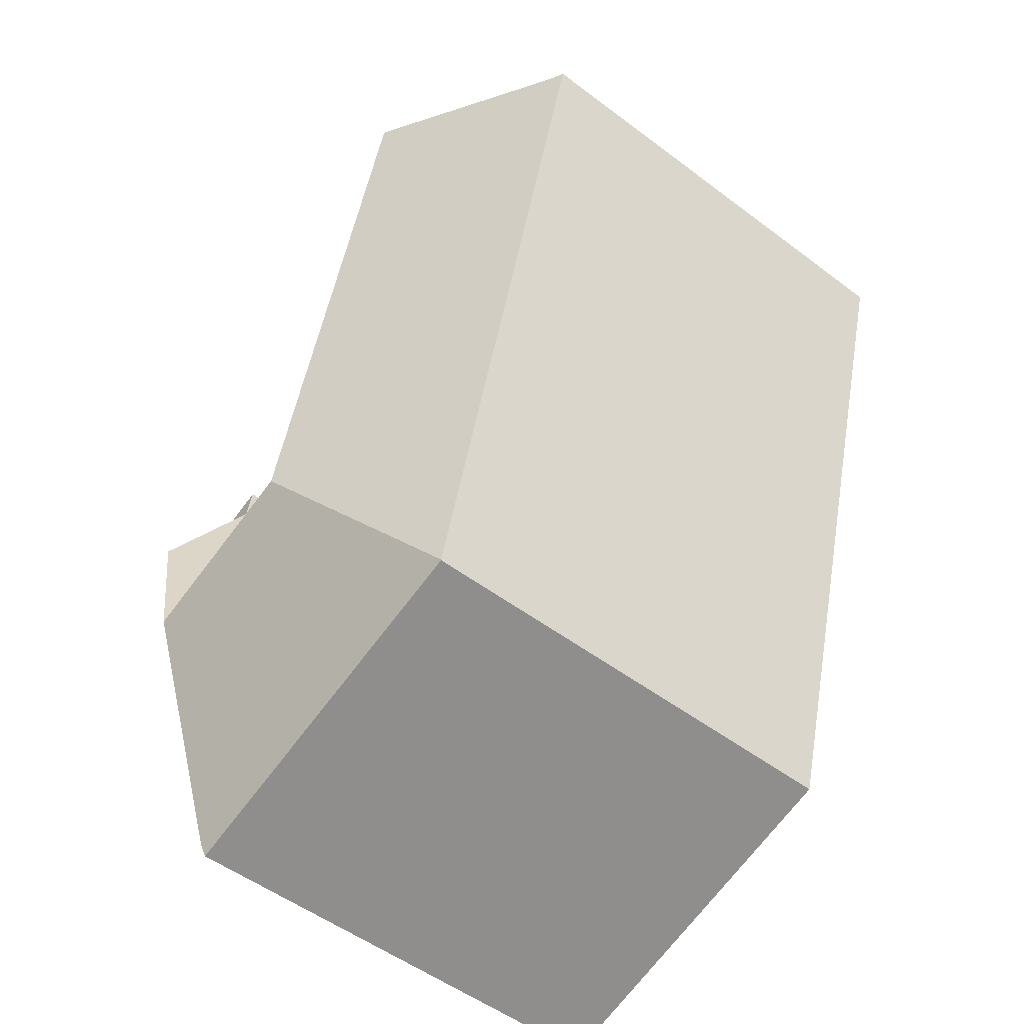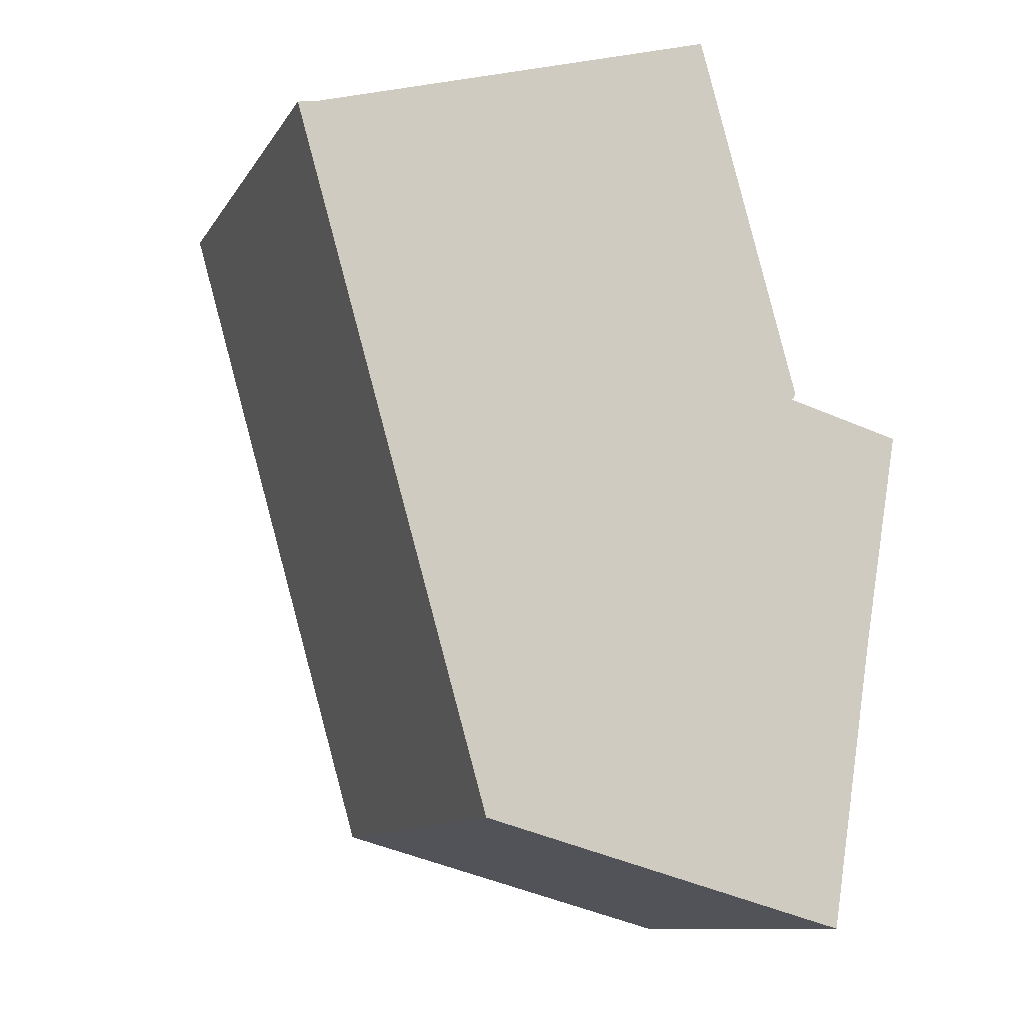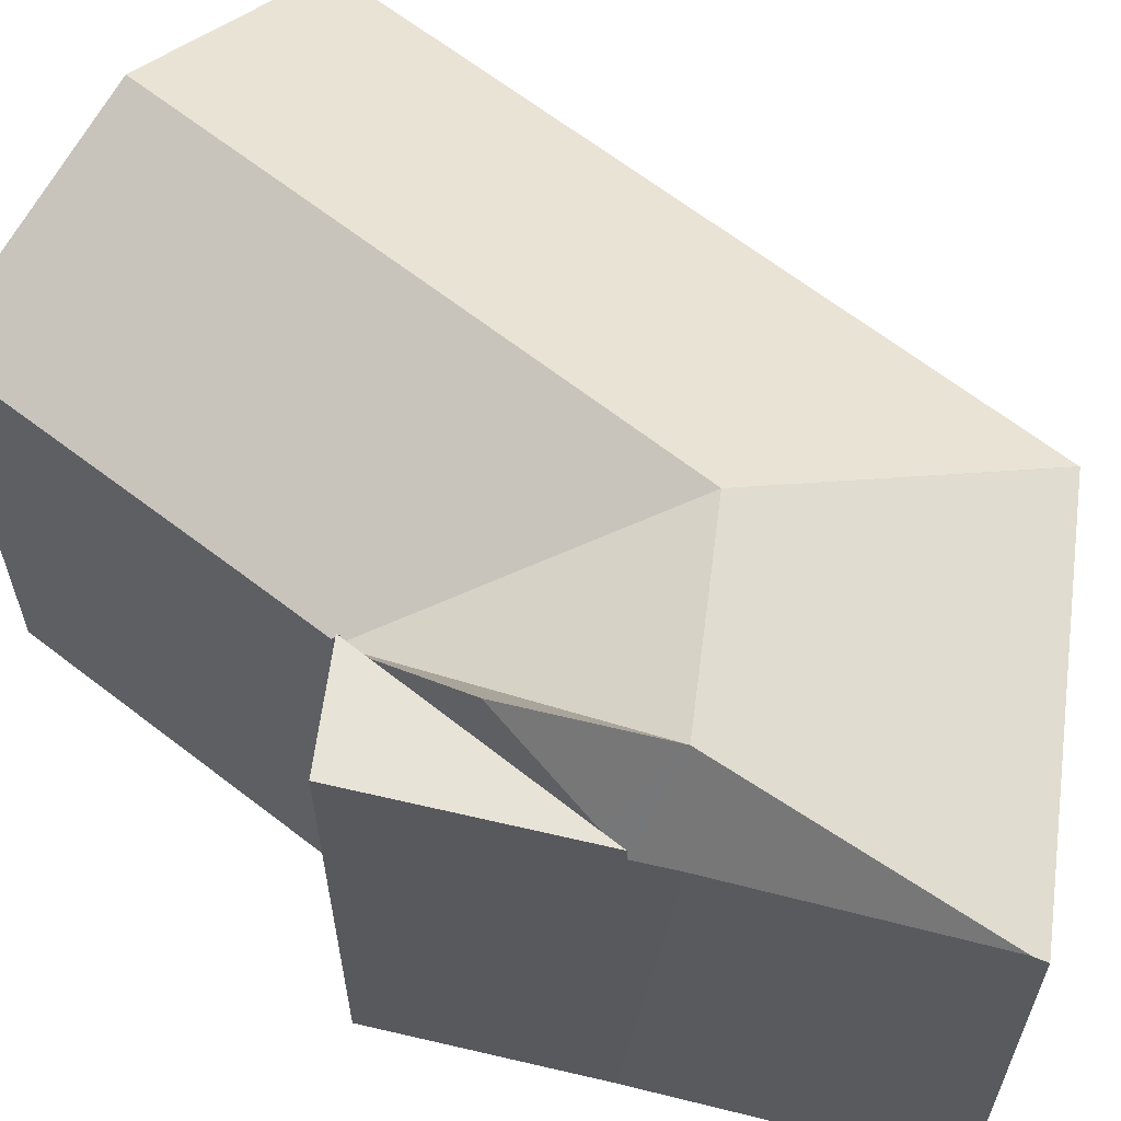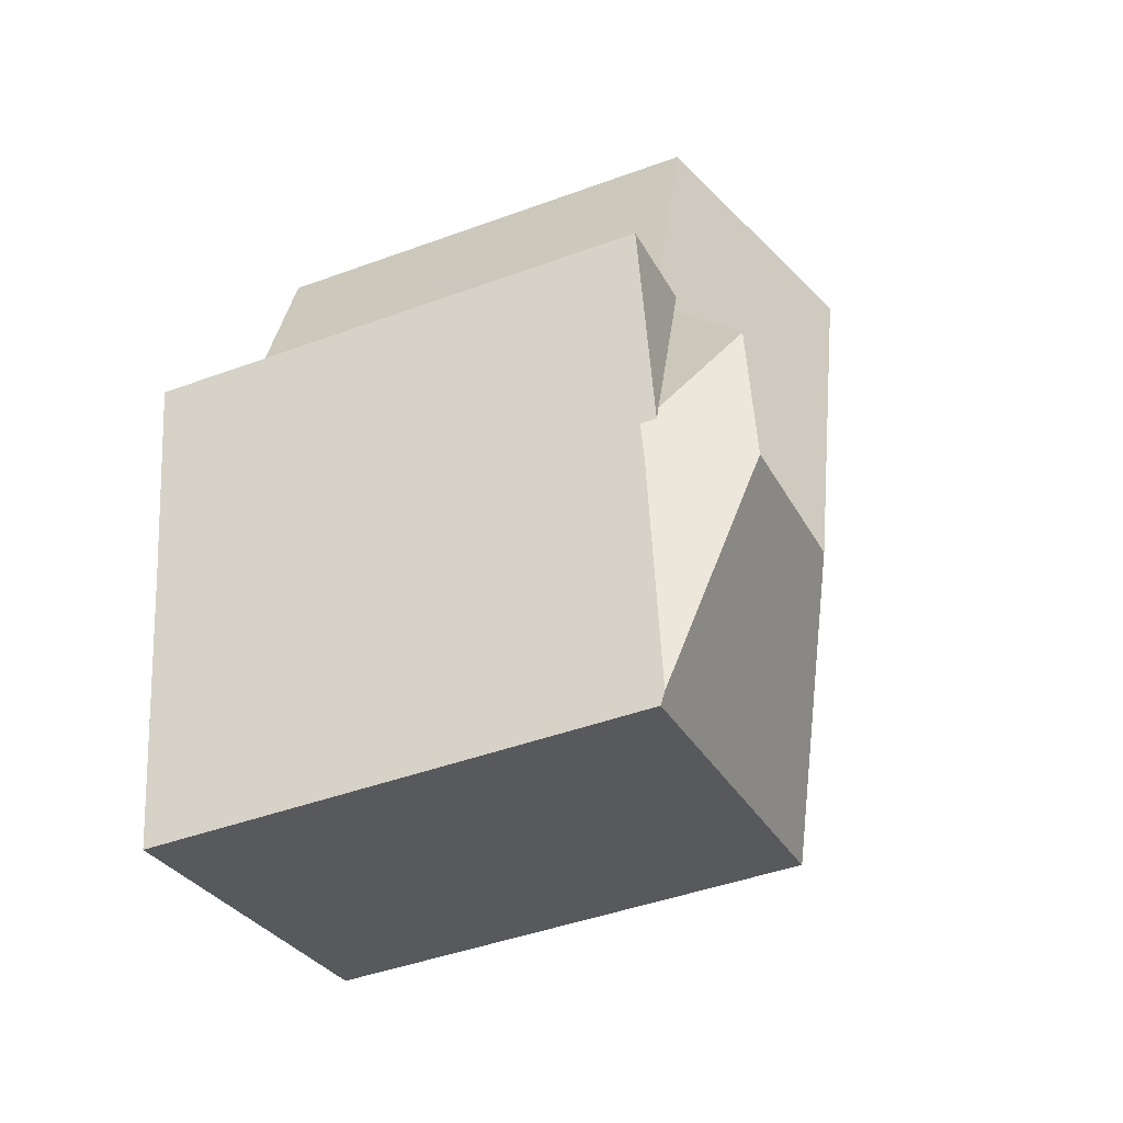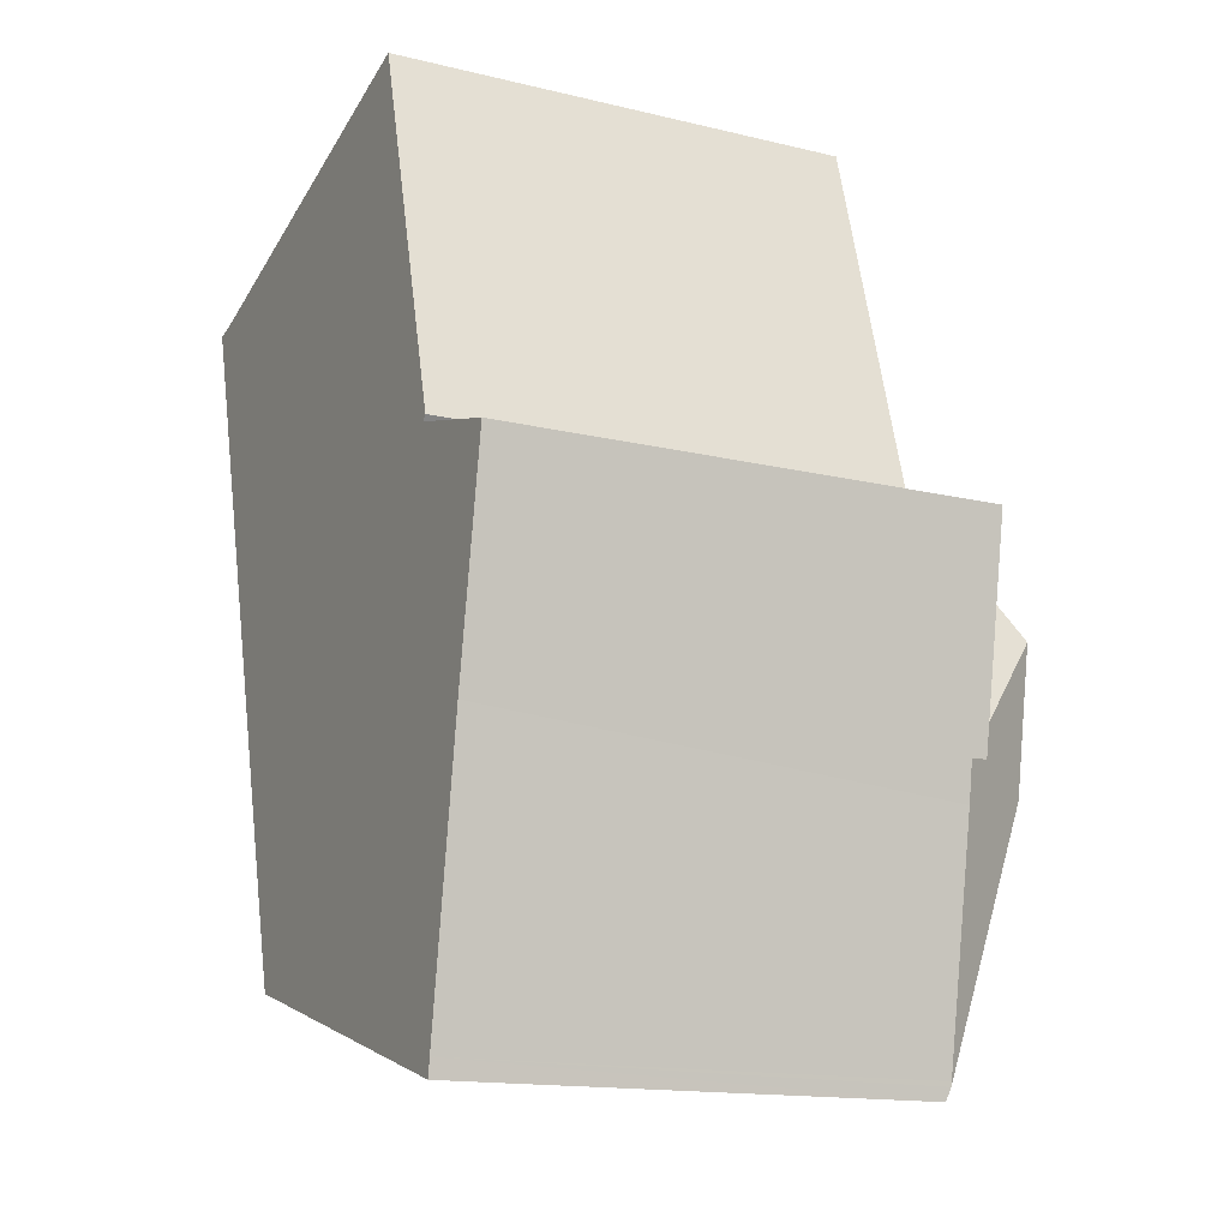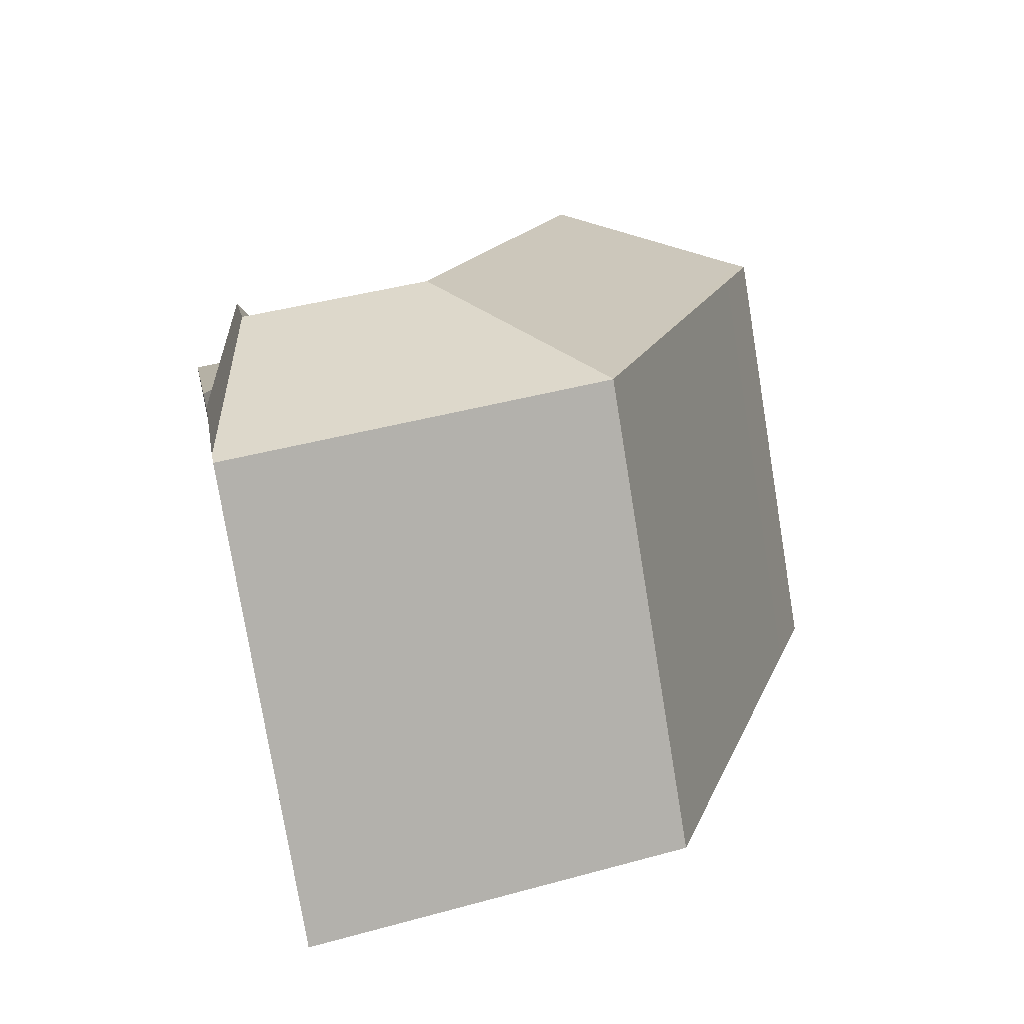
<metadata>
{"format":"obj","ext":"obj","renderer":"f3d","projection":"perspective","resolution":1024,"background":"white","views":[{"elev":-52.3,"azim":-129.1,"up":"+Z"},{"elev":-10.9,"azim":-19.6,"up":"+Z"},{"elev":62.4,"azim":113.1,"up":"+Y"},{"elev":-45.0,"azim":113.0,"up":"+Z"},{"elev":-15.0,"azim":62.6,"up":"+Z"},{"elev":-77.5,"azim":-170.7,"up":"+Z"}]}
</metadata>
<code>
v  17.11 14.04 -13.77
v  15.66 16.12 -14.92
v  16.31 16.12 -10.96
v  17.27 13.61 -14.36
v  17.08 13.62 -15.49
v  16.07 13.53 -22.01
v  16.05 13.53 -22.14
v  5.563 13.39 -19.56
v  16 13.39 -22.5
v  10.36 16.12 -13.43
v  5.558 13.4 -19.55
v  0.3 13.53 0.048
v  0.906 13.4 -3.185
v  0 13.4 8.204e-16
v  0.514 13.62 0.083
v  8.017 16.12 -5.182
v  6.068 16.12 1.672
v  13.68 13.35 -1.714
v  12.22 13.35 3.432
v  12.29 13.32 3.452
v  14.52 13.37 -4.834
v  15.01 13.45 -7.247
v  15.14 13.38 -7.099
v  15.08 13.41 -7.166
v  15.18 13.39 -7.293
v  15.19 13.39 -7.298
v  15.25 13.39 -7.313
v  15.27 13.44 -7.32
v  15.51 14.04 -8.142
v  15.27 4.482e-16 -7.32
v  17.27 8.792e-16 -14.36
v  15.51 4.986e-16 -8.142
v  16.31 6.709e-16 -10.96
v  17.11 8.431e-16 -13.77
v  16.07 1.347e-15 -22.01
v  17.08 9.484e-16 -15.49
v  16 1.377e-15 -22.5
v  16.05 1.356e-15 -22.14
v  12.29 -2.114e-16 3.452
v  15.14 4.347e-16 -7.099
v  13.68 1.05e-16 -1.714
v  14.52 2.96e-16 -4.834
v  5.563 1.198e-15 -19.56
v  5.558 1.197e-15 -19.55
v  0.906 1.95e-16 -3.185
v  0 0 0
v  0.514 -5.082e-18 0.083
v  0.3 -2.939e-18 0.048
v  6.068 -1.024e-16 1.672
v  12.22 -2.101e-16 3.432
v  15.25 4.478e-16 -7.313
v  15.19 4.469e-16 -7.298
v  15.18 4.466e-16 -7.293
v  15.01 4.438e-16 -7.247
v  15.08 4.388e-16 -7.166
v  18.33 14.04 -8.177
v  17.27 14.04 -14.36
v  16.31 14.04 -10.96
v  15.27 14.04 -7.32
v  18.33 5.007e-16 -8.177
g defaultobject
f 1 2 3
f 2 1 4
f 2 4 5
f 2 5 6
f 2 6 7
f 8 7 9
f 7 8 2
f 2 8 10
f 10 8 11
f 12 13 14
f 13 12 11
f 11 12 10
f 10 12 15
f 10 15 16
f 16 15 17
f 18 19 20
f 19 18 17
f 17 18 16
f 16 18 21
f 16 21 10
f 10 21 22
f 22 21 23
f 22 23 24
f 10 22 25
f 26 10 25
f 10 26 27
f 10 27 2
f 28 2 27
f 2 28 29
f 2 29 3
f 29 1 3
f 1 29 28
f 1 28 30
f 1 30 4
f 4 30 31
f 31 30 32
f 31 32 33
f 31 33 34
f 31 5 4
f 5 31 6
f 6 31 35
f 35 31 36
f 35 7 6
f 7 35 9
f 9 35 37
f 37 35 38
f 39 18 20
f 18 39 21
f 21 39 23
f 23 39 40
f 40 39 41
f 40 41 42
f 37 8 9
f 8 37 43
f 8 44 11
f 44 8 43
f 44 13 11
f 13 44 45
f 13 45 14
f 14 45 46
f 12 47 15
f 47 12 14
f 47 14 46
f 47 46 48
f 47 17 15
f 17 47 19
f 19 47 20
f 20 47 39
f 39 47 49
f 39 49 50
f 28 51 30
f 51 28 52
f 52 28 53
f 53 28 54
f 54 28 27
f 54 27 26
f 54 26 25
f 54 25 22
f 24 54 22
f 54 24 23
f 54 23 40
f 54 40 55
f 42 55 40
f 55 42 54
f 34 36 31
f 36 34 35
f 35 34 33
f 35 33 37
f 37 33 43
f 43 33 32
f 43 32 30
f 43 30 51
f 43 51 52
f 43 52 54
f 43 54 42
f 43 42 41
f 43 41 39
f 43 39 50
f 43 50 49
f 43 49 44
f 44 49 45
f 45 49 47
f 45 47 48
f 45 48 46
f 1 56 57
f 56 1 58
f 56 58 29
f 56 29 59
f 30 56 59
f 56 30 60
f 60 57 56
f 57 60 31
f 31 1 57
f 1 31 58
f 58 31 29
f 29 31 59
f 59 31 30
f 30 31 33
f 33 31 34
f 30 33 32
f 60 34 31
f 34 60 32
f 32 60 30
f 34 32 33

</code>
